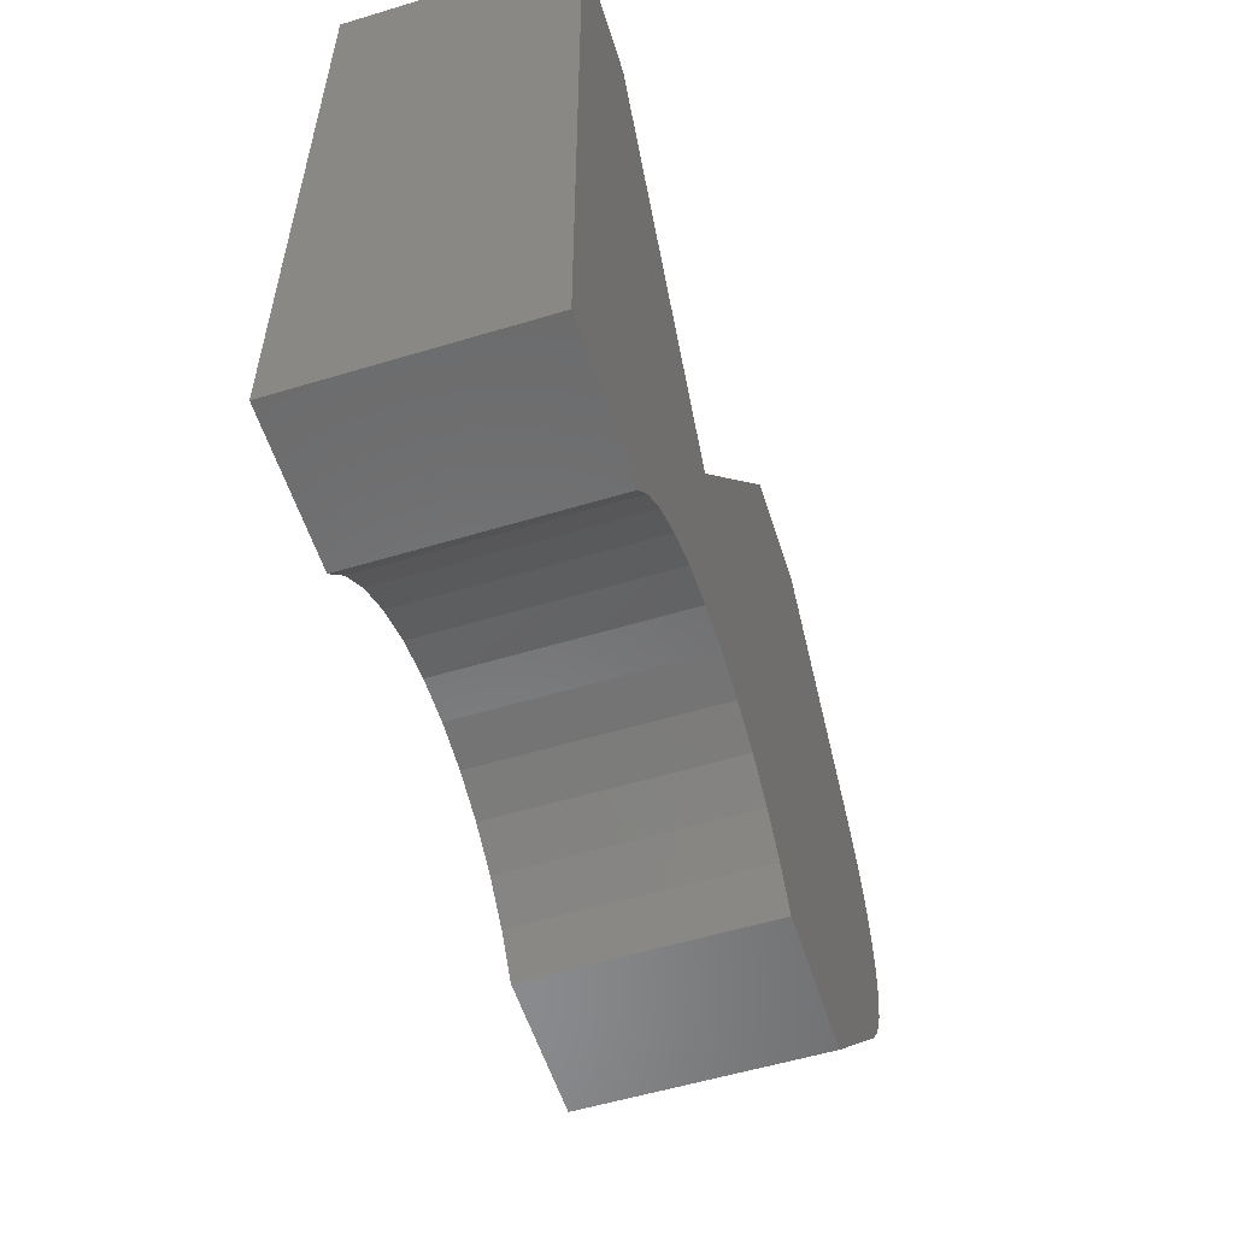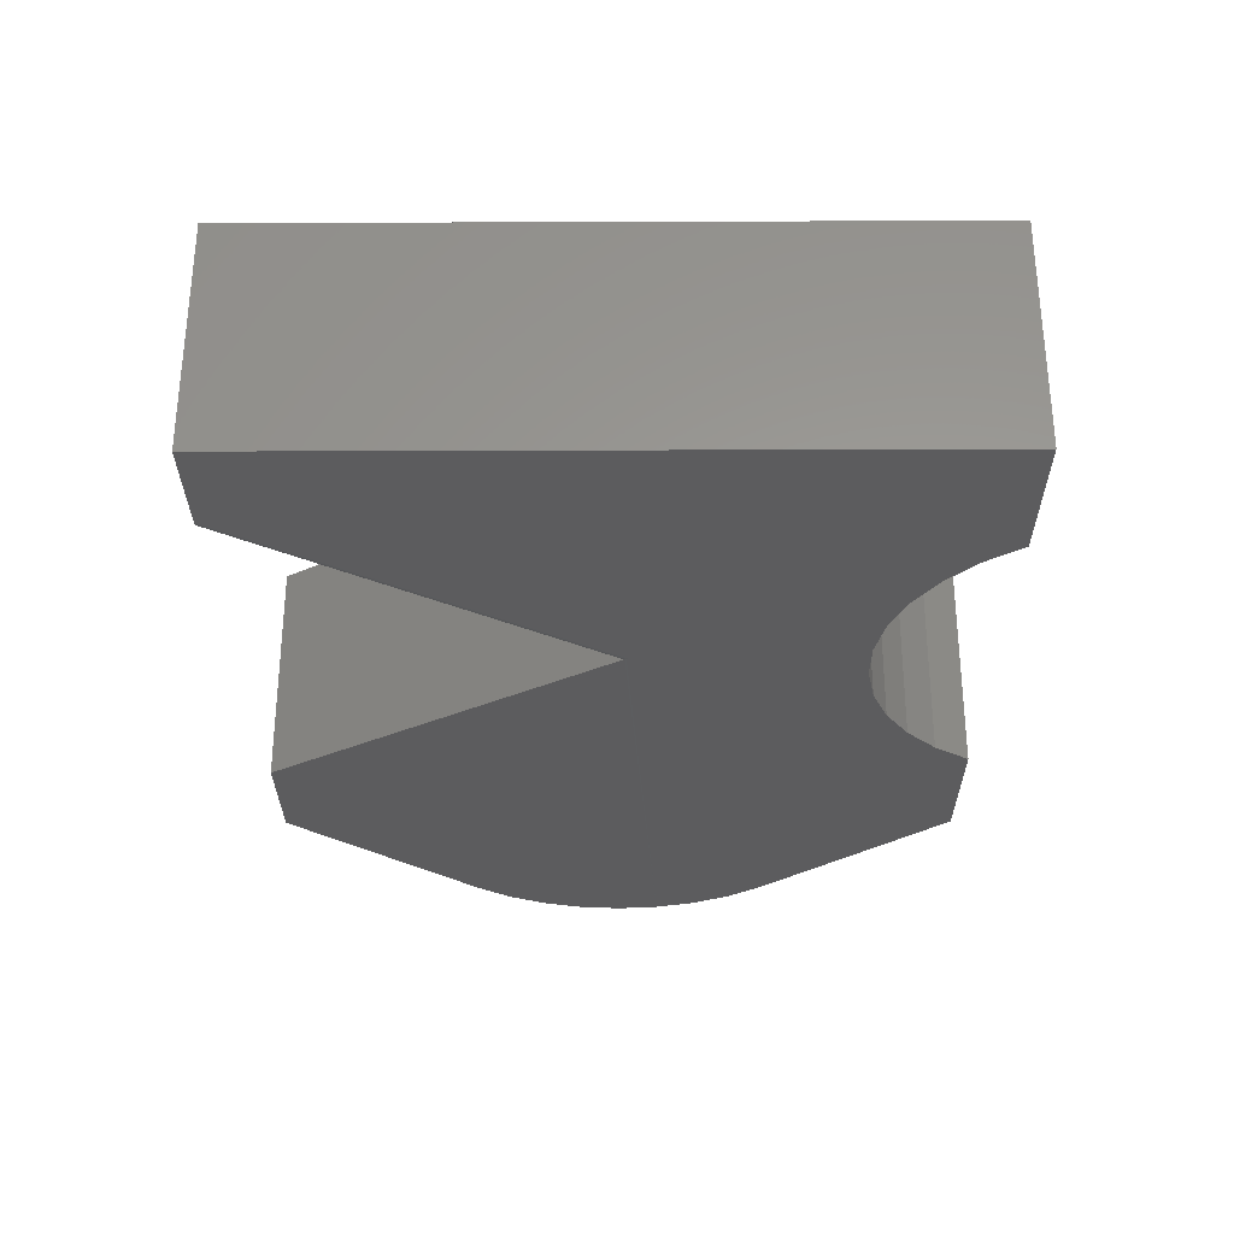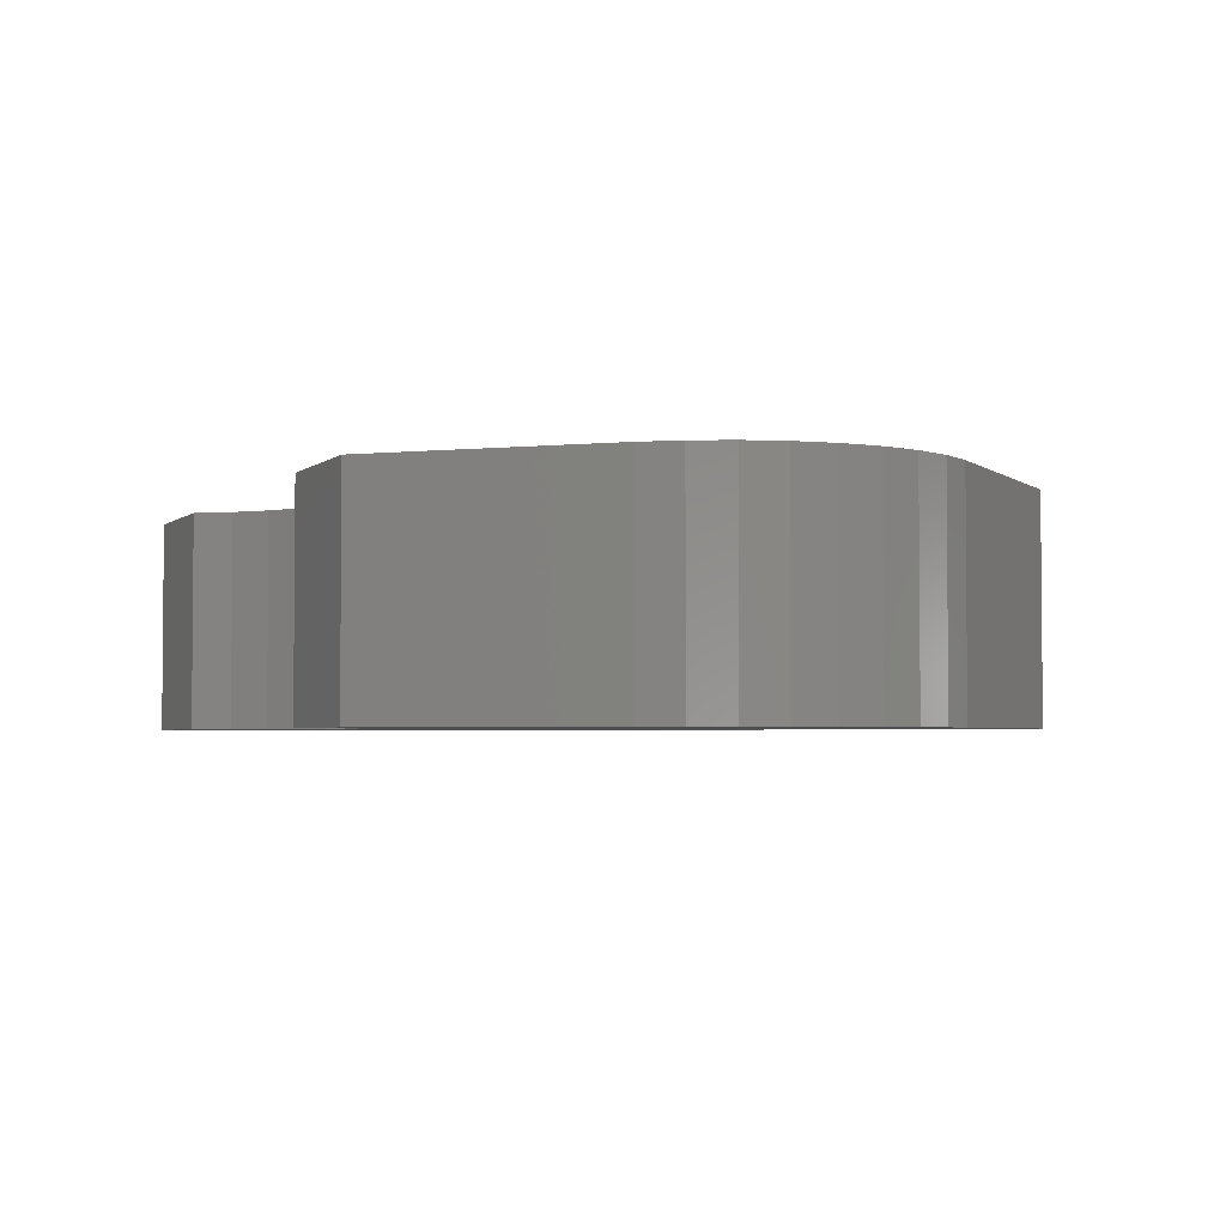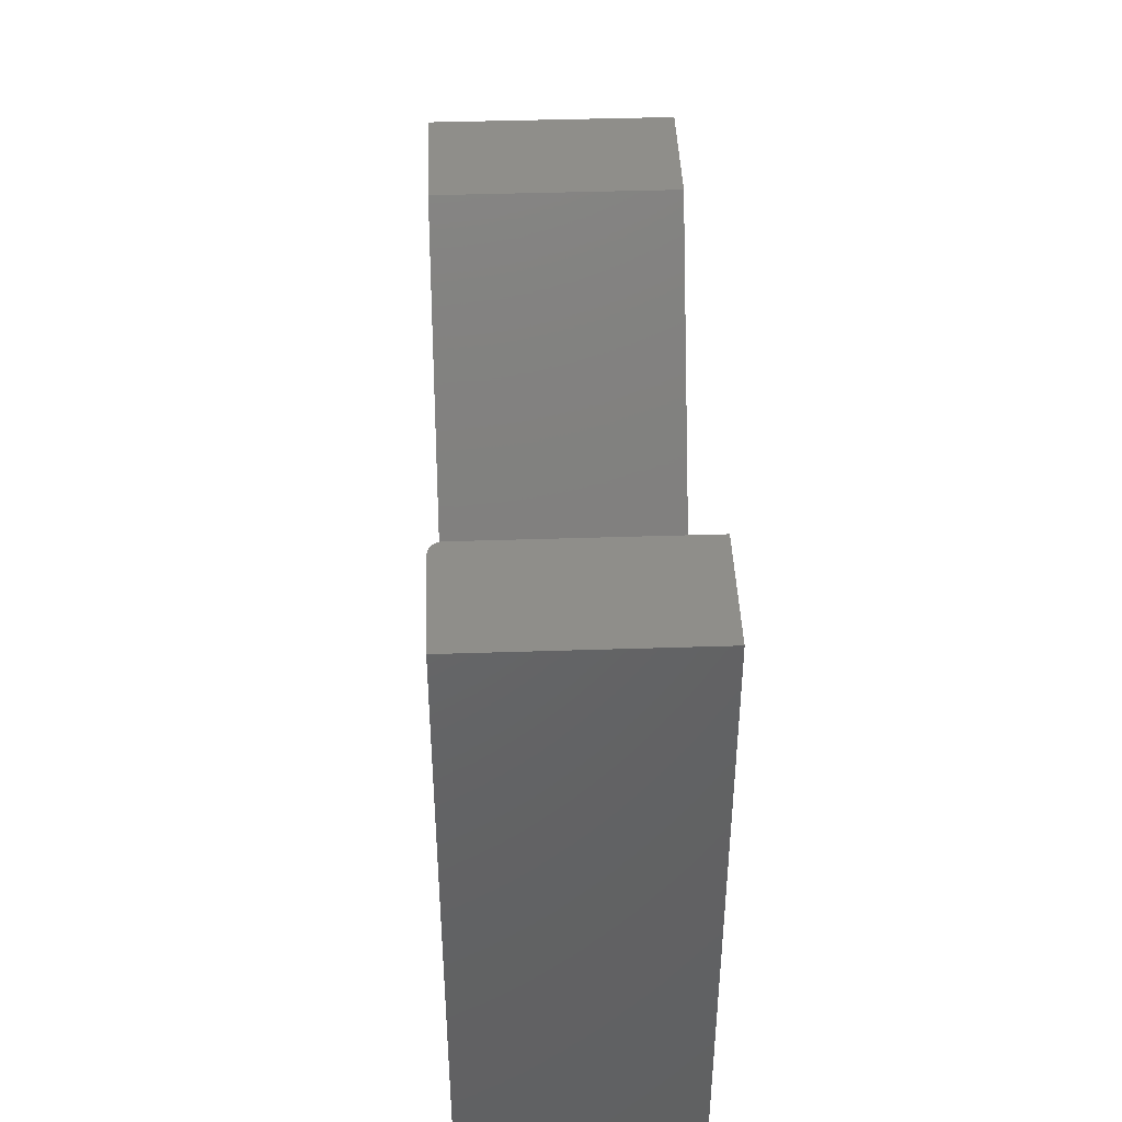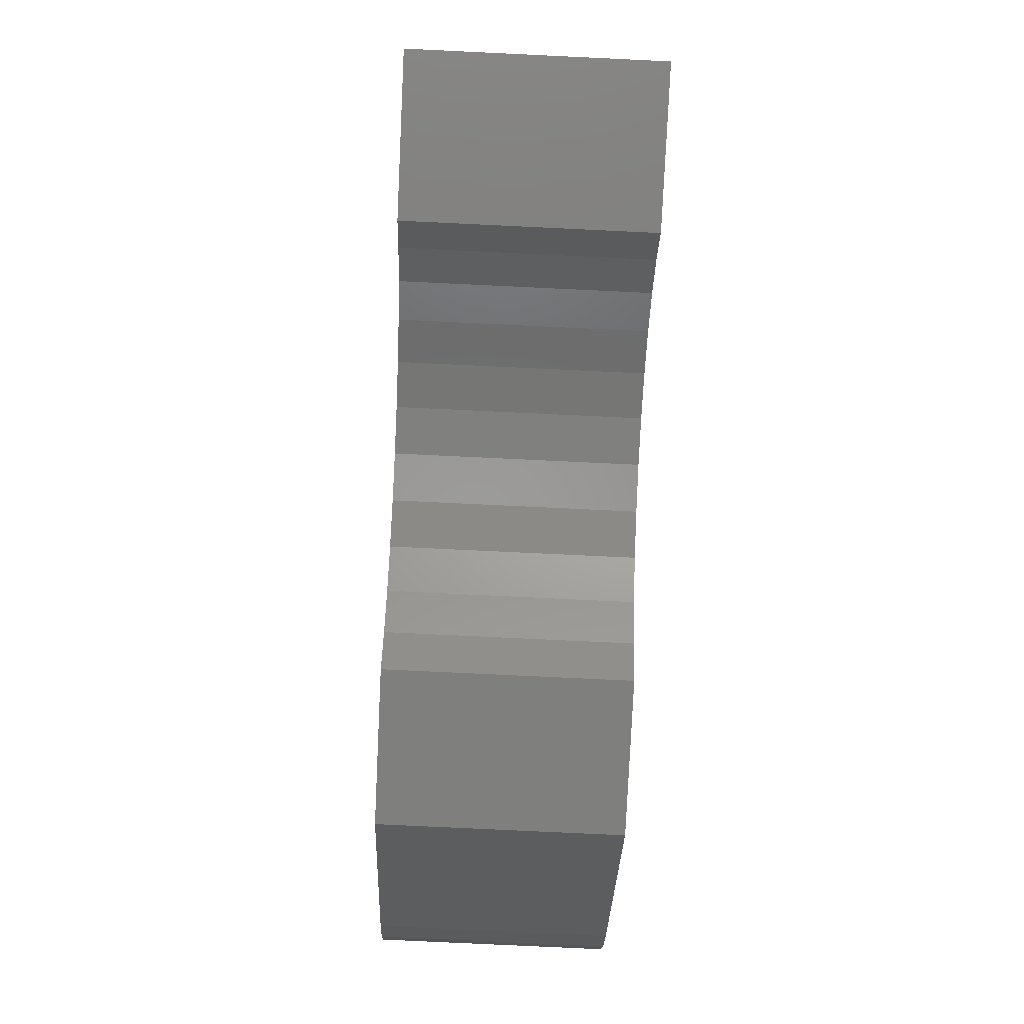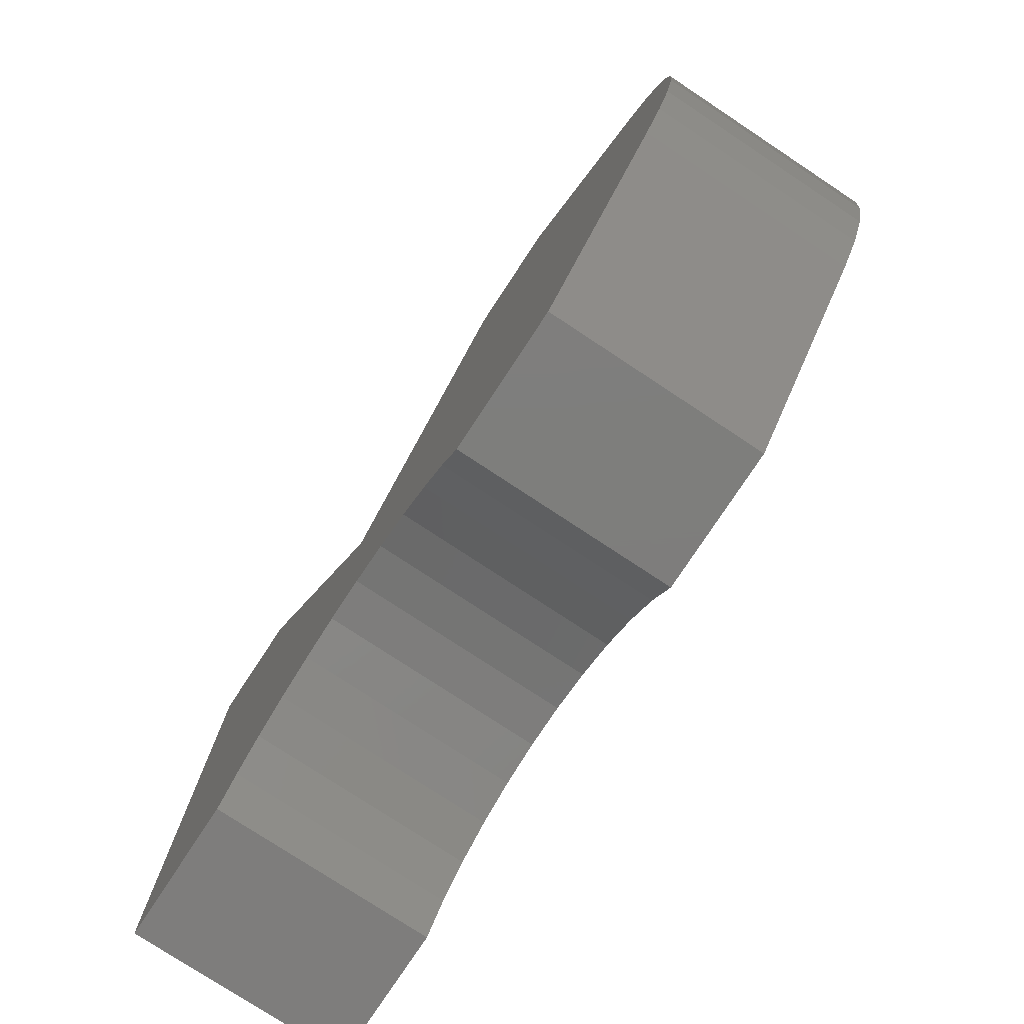
<metadata>
{"format":"stl","ext":"stl","renderer":"f3d","projection":"perspective","resolution":1024,"background":"white","views":[{"elev":-56.3,"azim":107.5,"up":"+Z"},{"elev":-29.8,"azim":90.3,"up":"+Y"},{"elev":-3.1,"azim":-113.2,"up":"+Y"},{"elev":43.2,"azim":87.8,"up":"+Z"},{"elev":-79.4,"azim":87.3,"up":"+Z"},{"elev":-77.5,"azim":-123.4,"up":"+Z"}]}
</metadata>
<code>
# stl→obj: 78 verts, 152 faces
v -0.2929 -0.2969 0.4482
v -0.2929 7.823e-17 0.4482
v -0.4469 -0.2969 0.4482
v -0.4469 6.114e-17 0.4482
v 0.01248 -0.2969 -0.01602
v -0.7432 -0.2969 -0.05652
v -0.02543 -0.2969 -0.3035
v 0.03168 -0.2969 -0.3035
v 0.08776 -0.2969 -0.3142
v 0.1408 -0.2969 -0.3354
v 0.4531 -0.2969 -0.4518
v 0.4531 -0.2969 -0.001809
v 0.4531 -0.2969 0.4482
v 0.3179 -0.2969 0.4482
v -0.4469 -0.2969 -0.4518
v -0.2574 -0.2969 -0.4518
v -0.2241 -0.2969 -0.4054
v -0.1827 -0.2969 -0.3661
v -0.1346 -0.2969 -0.3354
v 0.009596 -0.2961 -0.01164
v -0.6719 -0.2969 0.1995
v -0.7044 -0.2969 0.1552
v -0.7284 -0.2969 0.1058
v -0.7432 -0.2969 0.0529
v -0.7481 -0.2969 -0.001809
v -0.7284 -0.2969 -0.1094
v -0.7044 -0.2969 -0.1588
v -0.6719 -0.2969 -0.2031
v 0.01103 -0.2967 -0.01382
v -0.08151 -0.2969 -0.3142
v 0.1889 -0.2969 -0.3661
v 0.2304 -0.2969 -0.4054
v 0.2637 -0.2969 -0.4518
v 0.2992 -0.2812 0.4482
v 0.2992 1.44e-16 0.4482
v 0.003125 -0.2812 -0.001809
v 0.003125 8.612e-17 -0.001809
v 0.4531 1.611e-16 0.4482
v 0.3012 -0.2883 0.4482
v 0.3027 -0.2904 0.4482
v 0.3046 -0.2923 0.4482
v 0.3068 -0.2939 0.4482
v 0.3093 -0.2951 0.4482
v 0.312 -0.2961 0.4482
v 0.3149 -0.2967 0.4482
v 0.2994 -0.2837 0.4482
v 0.3001 -0.2861 0.4482
v 0.008239 -0.2952 -0.009583
v 0.006988 -0.2939 -0.007681
v 0.005872 -0.2923 -0.005985
v 0.004918 -0.2905 -0.004535
v 0.00415 -0.2884 -0.003367
v 0.003585 -0.2861 -0.002509
v 0.003241 -0.2837 -0.001985
v -0.4469 1.118e-17 -0.4518
v -0.2574 3.221e-17 -0.4518
v -0.1346 5.512e-17 -0.3354
v -0.1827 4.807e-17 -0.3661
v -0.2241 4.129e-17 -0.4054
v 0.4531 1.361e-16 -0.001809
v -0.02543 6.901e-17 -0.3035
v -0.7432 -8.471e-18 -0.05652
v -0.7481 -5.985e-18 -0.001809
v -0.7432 -2.397e-18 0.0529
v -0.7284 2.176e-18 0.1058
v -0.7044 7.586e-18 0.1552
v -0.6719 2.235e-17 0.1995
v -0.6719 0 -0.2031
v -0.7044 -9.849e-18 -0.1588
v -0.7284 -9.773e-18 -0.1094
v -0.08151 6.218e-17 -0.3142
v 0.4531 1.111e-16 -0.4518
v 0.2637 9.286e-17 -0.4518
v 0.2304 9.174e-17 -0.4054
v 0.1889 8.932e-17 -0.3661
v 0.1408 8.569e-17 -0.3354
v 0.08776 8.097e-17 -0.3142
v 0.03168 7.534e-17 -0.3035
f 1 2 3
f 3 2 4
f 5 6 7
f 5 7 8
f 5 8 9
f 5 9 10
f 5 10 11
f 5 11 12
f 5 12 13
f 5 13 14
f 15 16 17
f 15 17 18
f 15 18 19
f 20 1 3
f 20 3 21
f 20 21 22
f 20 22 23
f 20 23 24
f 20 24 25
f 7 6 26
f 7 26 27
f 7 27 28
f 6 5 29
f 6 29 20
f 6 20 25
f 28 15 19
f 28 19 30
f 28 30 7
f 11 10 31
f 11 31 32
f 11 32 33
f 34 35 36
f 36 35 37
f 14 13 38
f 35 39 40
f 35 40 41
f 35 41 42
f 35 42 43
f 35 43 44
f 35 44 45
f 35 45 14
f 35 14 38
f 39 35 34
f 39 34 46
f 39 46 47
f 36 37 2
f 1 20 48
f 1 48 49
f 1 49 50
f 1 50 51
f 1 51 52
f 1 52 53
f 1 53 54
f 1 54 36
f 1 36 2
f 15 55 16
f 16 55 56
f 5 45 29
f 5 14 45
f 40 50 41
f 41 50 49
f 41 49 42
f 42 49 48
f 42 48 43
f 43 48 20
f 43 20 44
f 44 20 29
f 44 29 45
f 34 36 46
f 46 36 54
f 46 54 47
f 47 54 53
f 47 53 39
f 39 53 52
f 39 52 40
f 40 52 51
f 40 51 50
f 55 57 58
f 55 58 59
f 55 59 56
f 37 35 38
f 37 38 60
f 37 60 61
f 37 61 62
f 37 62 63
f 37 63 64
f 37 64 65
f 37 65 66
f 37 66 67
f 37 67 4
f 37 4 2
f 61 68 69
f 61 69 70
f 61 70 62
f 68 61 71
f 68 71 57
f 68 57 55
f 72 73 74
f 72 74 75
f 72 75 76
f 60 72 76
f 60 76 77
f 60 77 78
f 60 78 61
f 68 28 69
f 69 28 27
f 69 27 70
f 70 27 26
f 70 26 62
f 62 26 6
f 62 6 63
f 63 6 25
f 63 25 64
f 64 25 24
f 64 24 65
f 65 24 23
f 65 23 66
f 66 23 22
f 66 22 67
f 67 22 21
f 3 4 21
f 21 4 67
f 12 60 13
f 13 60 38
f 11 72 12
f 12 72 60
f 33 73 11
f 11 73 72
f 61 30 71
f 71 30 19
f 71 19 57
f 57 19 18
f 57 18 58
f 58 18 17
f 58 17 59
f 59 17 16
f 59 16 56
f 30 61 7
f 7 61 78
f 7 78 8
f 8 78 77
f 8 77 9
f 9 77 76
f 9 76 10
f 10 76 75
f 10 75 31
f 31 75 74
f 31 74 32
f 32 74 73
f 32 73 33
f 28 68 15
f 15 68 55

</code>
